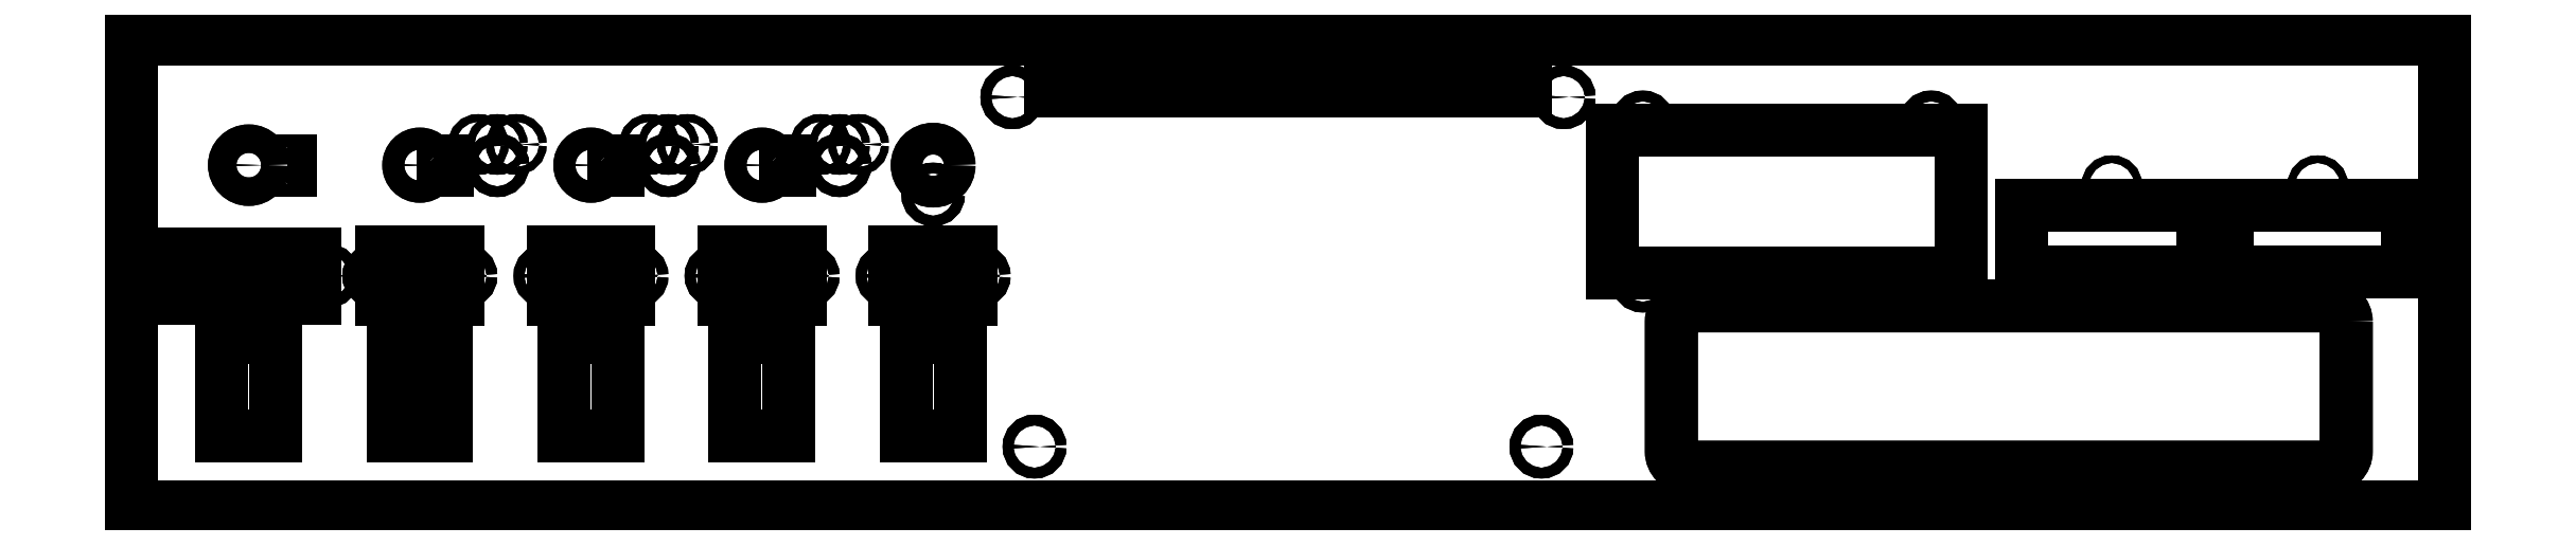
<metadata>
{"format":"dxf","ext":"dxf","renderer":"ezdxf+matplotlib","layout":"modelspace","background":"white","min_lineweight":24,"dpi":150}
</metadata>
<code>
0
SECTION
2
ENTITIES
0
CIRCLE
8
0
10
-472
20
95.75
30
0
40
1.666
210
0
220
-0
230
1
0
LWPOLYLINE
8
0
90
4
70
1
43
0
10
5
20
145
10
-725
20
145
10
-725
20
-3
10
5
20
-3
0
CIRCLE
8
0
10
-648.4
20
70
30
0
40
1.7
210
0
220
-0
230
1
0
CIRCLE
8
0
10
-619.6
20
70
30
0
40
1.7
210
0
220
-0
230
1
0
CIRCLE
8
0
10
-594.4
20
70
30
0
40
1.7
210
0
220
-0
230
1
0
CIRCLE
8
0
10
-565.6
20
70
30
0
40
1.7
210
0
220
-0
230
1
0
CIRCLE
8
0
10
-540.4
20
70
30
0
40
1.7
210
0
220
-0
230
1
0
CIRCLE
8
0
10
-511.6
20
70
30
0
40
1.7
210
0
220
-0
230
1
0
CIRCLE
8
0
10
-486.4
20
70
30
0
40
1.7
210
0
220
-0
230
1
0
CIRCLE
8
0
10
-457.6
20
70
30
0
40
1.7
210
0
220
-0
230
1
0
CIRCLE
8
0
10
-713
20
70
30
0
40
1.7
210
0
220
-0
230
1
0
CIRCLE
8
0
10
-663
20
70
30
0
40
1.7
210
0
220
-0
230
1
0
CIRCLE
8
0
10
-609.5
20
105
30
0
40
1.7
210
0
220
-0
230
1
0
CIRCLE
8
0
10
-603.5
20
111.6
30
0
40
1.2
210
0
220
-0
230
1
0
CIRCLE
8
0
10
-615.5
20
111.6
30
0
40
1.2
210
0
220
-0
230
1
0
CIRCLE
8
0
10
-555.5
20
105
30
0
40
1.7
210
0
220
-0
230
1
0
CIRCLE
8
0
10
-549.5
20
111.6
30
0
40
1.2
210
0
220
-0
230
1
0
CIRCLE
8
0
10
-561.5
20
111.6
30
0
40
1.2
210
0
220
-0
230
1
0
CIRCLE
8
0
10
-501.5
20
105
30
0
40
1.7
210
0
220
-0
230
1
0
CIRCLE
8
0
10
-495.5
20
111.6
30
0
40
1.2
210
0
220
-0
230
1
0
CIRCLE
8
0
10
-507.5
20
111.6
30
0
40
1.2
210
0
220
-0
230
1
0
CIRCLE
8
0
10
-157
20
68.5
30
0
40
1.7
210
0
220
-0
230
1
0
CIRCLE
8
0
10
-248
20
118.5
30
0
40
1.7
210
0
220
-0
230
1
0
CIRCLE
8
0
10
-157
20
118.5
30
0
40
1.7
210
0
220
-0
230
1
0
CIRCLE
8
0
10
-248
20
68.5
30
0
40
1.7
210
0
220
-0
230
1
0
CIRCLE
8
0
10
-100
20
98.5
30
0
40
1.2
210
0
220
-0
230
1
0
CIRCLE
8
0
10
-35
20
98.5
30
0
40
1.2
210
0
220
-0
230
1
0
LWPOLYLINE
8
0
90
4
70
1
43
0
10
-696.5
20
19.5
10
-696.5
20
50.5
10
-679.5
20
50.5
10
-679.5
20
19.5
0
LWPOLYLINE
8
0
90
4
70
1
43
0
10
-642.5
20
19.5
10
-642.5
20
50.5
10
-625.5
20
50.5
10
-625.5
20
19.5
0
LWPOLYLINE
8
0
90
4
70
1
43
0
10
-588.5
20
19.5
10
-588.5
20
50.5
10
-571.5
20
50.5
10
-571.5
20
19.5
0
LWPOLYLINE
8
0
90
4
70
1
43
0
10
-534.5
20
19.5
10
-534.5
20
50.5
10
-517.5
20
50.5
10
-517.5
20
19.5
0
LWPOLYLINE
8
0
90
4
70
1
43
0
10
-480.5
20
19.5
10
-480.5
20
50.5
10
-463.5
20
50.5
10
-463.5
20
19.5
0
LWPOLYLINE
8
0
90
4
70
1
43
0
10
-675.7
20
103.5
10
-675.7
20
106.5
10
-674.8
20
106.5
10
-674.8
20
103.5
0
CIRCLE
8
0
10
-609.5
20
111.6
30
0
40
1.2
210
0
220
-0
230
1
0
LWPOLYLINE
8
0
90
4
70
1
43
0
10
-626.7
20
106.4
10
-625.3
20
106.4
10
-625.3
20
103.4
10
-626.7
20
103.4
0
CIRCLE
8
0
10
-555.5
20
111.6
30
0
40
1.2
210
0
220
-0
230
1
0
LWPOLYLINE
8
0
90
4
70
1
43
0
10
-572.7
20
106.4
10
-571.3
20
106.4
10
-571.3
20
103.4
10
-572.7
20
103.4
0
CIRCLE
8
0
10
-501.5
20
111.6
30
0
40
1.2
210
0
220
-0
230
1
0
LWPOLYLINE
8
0
90
4
70
1
43
0
10
-518.7
20
106.4
10
-517.3
20
106.4
10
-517.3
20
103.4
10
-518.7
20
103.4
0
CIRCLE
8
0
10
-280
20
16
30
0
40
1.7
210
0
220
-0
230
1
0
CIRCLE
8
0
10
-447
20
126.5
30
0
40
1.7
210
0
220
-0
230
1
0
CIRCLE
8
0
10
-440
20
16
30
0
40
1.7
210
0
220
-0
230
1
0
CIRCLE
8
0
10
-273
20
126.5
30
0
40
1.7
210
0
220
-0
230
1
0
LWPOLYLINE
8
0
90
4
70
1
43
0
10
-285
20
136.5
10
-285
20
128.5
10
-435
20
128.5
10
-435
20
136.5
0
CIRCLE
8
0
10
-634
20
105
30
0
40
3.5
210
0
220
-0
230
1
0
LWPOLYLINE
8
0
90
8
70
1
43
0
10
-26
20
55.5
42
0.4142
10
-31
20
60.5
10
-234
20
60.5
42
0.4142
10
-239
20
55.5
10
-239
20
14.5
42
0.4142
10
-234
20
9.5
10
-31
20
9.5
42
0.4142
10
-26
20
14.5
0
LWPOLYLINE
8
0
90
4
70
1
43
0
10
-484
20
77.5
10
-460
20
77.5
10
-460
20
62.5
10
-484
20
62.5
0
CIRCLE
8
0
10
-580
20
105
30
0
40
3.5
210
0
220
-0
230
1
0
LWPOLYLINE
8
0
90
4
70
1
43
0
10
-514
20
62.5
10
-538
20
62.5
10
-538
20
77.5
10
-514
20
77.5
0
LWPOLYLINE
8
0
90
4
70
1
43
0
10
-622
20
62.5
10
-646
20
62.5
10
-646
20
77.5
10
-622
20
77.5
0
LWPOLYLINE
8
0
90
4
70
1
43
0
10
-667
20
77
10
-667
20
63
10
-709
20
63
10
-709
20
77
0
LWPOLYLINE
8
0
90
4
70
1
43
0
10
-568
20
62.5
10
-592
20
62.5
10
-592
20
77.5
10
-568
20
77.5
0
LWPOLYLINE
8
0
90
4
70
1
43
0
10
-63.6
20
71.4
10
-63.6
20
92.4
10
-6.6
20
92.4
10
-6.6
20
71.4
0
CIRCLE
8
0
10
-688
20
105
30
0
40
4.5
210
0
220
-0
230
1
0
LWPOLYLINE
8
0
90
4
70
1
43
0
10
-71.4
20
71.4
10
-128.4
20
71.4
10
-128.4
20
92.4
10
-71.4
20
92.4
0
CIRCLE
8
0
10
-472
20
105
30
0
40
5
210
0
220
-0
230
1
0
CIRCLE
8
0
10
-526
20
105
30
0
40
3.5
210
0
220
-0
230
1
0
LWPOLYLINE
8
0
90
4
70
1
43
0
10
-257.5
20
71
10
-257.5
20
116
10
-147.5
20
116
10
-147.5
20
71
0
CIRCLE
8
0
10
-472
20
95.75
30
0
40
1.666
210
0
220
0
230
1
0
LWPOLYLINE
8
0
90
4
70
1
43
0
10
-725
20
-3
10
-725
20
145
10
5
20
145
10
5
20
-3
0
CIRCLE
8
0
10
-648.4
20
70
30
0
40
1.7
210
0
220
0
230
1
0
CIRCLE
8
0
10
-619.6
20
70
30
0
40
1.7
210
0
220
0
230
1
0
CIRCLE
8
0
10
-594.4
20
70
30
0
40
1.7
210
0
220
0
230
1
0
CIRCLE
8
0
10
-565.6
20
70
30
0
40
1.7
210
0
220
0
230
1
0
CIRCLE
8
0
10
-540.4
20
70
30
0
40
1.7
210
0
220
0
230
1
0
CIRCLE
8
0
10
-511.6
20
70
30
0
40
1.7
210
0
220
0
230
1
0
CIRCLE
8
0
10
-486.4
20
70
30
0
40
1.7
210
0
220
0
230
1
0
CIRCLE
8
0
10
-457.6
20
70
30
0
40
1.7
210
0
220
0
230
1
0
CIRCLE
8
0
10
-713
20
70
30
0
40
1.7
210
0
220
0
230
1
0
CIRCLE
8
0
10
-663
20
70
30
0
40
1.7
210
0
220
0
230
1
0
CIRCLE
8
0
10
-609.5
20
105
30
0
40
1.7
210
0
220
0
230
1
0
CIRCLE
8
0
10
-603.5
20
111.6
30
0
40
1.2
210
0
220
0
230
1
0
CIRCLE
8
0
10
-615.5
20
111.6
30
0
40
1.2
210
0
220
0
230
1
0
CIRCLE
8
0
10
-555.5
20
105
30
0
40
1.7
210
0
220
0
230
1
0
CIRCLE
8
0
10
-549.5
20
111.6
30
0
40
1.2
210
0
220
0
230
1
0
CIRCLE
8
0
10
-561.5
20
111.6
30
0
40
1.2
210
0
220
0
230
1
0
CIRCLE
8
0
10
-501.5
20
105
30
0
40
1.7
210
0
220
0
230
1
0
CIRCLE
8
0
10
-495.5
20
111.6
30
0
40
1.2
210
0
220
0
230
1
0
CIRCLE
8
0
10
-507.5
20
111.6
30
0
40
1.2
210
0
220
0
230
1
0
CIRCLE
8
0
10
-157
20
68.5
30
0
40
1.7
210
0
220
-0
230
1
0
CIRCLE
8
0
10
-248
20
118.5
30
0
40
1.7
210
0
220
-0
230
1
0
CIRCLE
8
0
10
-157
20
118.5
30
0
40
1.7
210
0
220
-0
230
1
0
CIRCLE
8
0
10
-248
20
68.5
30
0
40
1.7
210
0
220
-0
230
1
0
CIRCLE
8
0
10
-100
20
98.5
30
0
40
1.2
210
0
220
0
230
1
0
CIRCLE
8
0
10
-35
20
98.5
30
0
40
1.2
210
0
220
0
230
1
0
LWPOLYLINE
8
0
90
4
70
1
43
0
10
-696.5
20
50.5
10
-696.5
20
19.5
10
-679.5
20
19.5
10
-679.5
20
50.5
0
LWPOLYLINE
8
0
90
4
70
1
43
0
10
-642.5
20
50.5
10
-642.5
20
19.5
10
-625.5
20
19.5
10
-625.5
20
50.5
0
LWPOLYLINE
8
0
90
4
70
1
43
0
10
-588.5
20
50.5
10
-588.5
20
19.5
10
-571.5
20
19.5
10
-571.5
20
50.5
0
LWPOLYLINE
8
0
90
4
70
1
43
0
10
-534.5
20
50.5
10
-534.5
20
19.5
10
-517.5
20
19.5
10
-517.5
20
50.5
0
LWPOLYLINE
8
0
90
4
70
1
43
0
10
-480.5
20
50.5
10
-480.5
20
19.5
10
-463.5
20
19.5
10
-463.5
20
50.5
0
LWPOLYLINE
8
0
90
4
70
1
43
0
10
-675.7
20
106.5
10
-675.7
20
103.5
10
-674.8
20
103.5
10
-674.8
20
106.5
0
CIRCLE
8
0
10
-609.5
20
111.6
30
0
40
1.2
210
0
220
0
230
1
0
LWPOLYLINE
8
0
90
4
70
1
43
0
10
-625.3
20
106.4
10
-626.7
20
106.4
10
-626.7
20
103.4
10
-625.3
20
103.4
0
CIRCLE
8
0
10
-555.5
20
111.6
30
0
40
1.2
210
0
220
0
230
1
0
LWPOLYLINE
8
0
90
4
70
1
43
0
10
-571.3
20
106.4
10
-572.7
20
106.4
10
-572.7
20
103.4
10
-571.3
20
103.4
0
CIRCLE
8
0
10
-501.5
20
111.6
30
0
40
1.2
210
0
220
0
230
1
0
LWPOLYLINE
8
0
90
4
70
1
43
0
10
-517.3
20
106.4
10
-518.7
20
106.4
10
-518.7
20
103.4
10
-517.3
20
103.4
0
CIRCLE
8
0
10
-280
20
16
30
0
40
1.7
210
0
220
-0
230
1
0
CIRCLE
8
0
10
-447
20
126.5
30
0
40
1.7
210
0
220
-0
230
1
0
CIRCLE
8
0
10
-440
20
16
30
0
40
1.7
210
0
220
-0
230
1
0
CIRCLE
8
0
10
-273
20
126.5
30
0
40
1.7
210
0
220
-0
230
1
0
LWPOLYLINE
8
0
90
4
70
1
43
0
10
-285
20
128.5
10
-285
20
136.5
10
-435
20
136.5
10
-435
20
128.5
0
LWPOLYLINE
8
0
90
4
70
1
43
0
10
-257.5
20
116
10
-257.5
20
71
10
-147.5
20
71
10
-147.5
20
116
0
CIRCLE
8
0
10
-688
20
105
30
0
40
4.5
210
0
220
-0
230
1
0
LWPOLYLINE
8
0
90
8
70
1
43
0
10
-26
20
55.5
42
0.4142
10
-31
20
60.5
10
-234
20
60.5
42
0.4142
10
-239
20
55.5
10
-239
20
14.5
42
0.4142
10
-234
20
9.5
10
-31
20
9.5
42
0.4142
10
-26
20
14.5
0
LWPOLYLINE
8
0
90
4
70
1
43
0
10
-460
20
77.5
10
-484
20
77.5
10
-484
20
62.5
10
-460
20
62.5
0
CIRCLE
8
0
10
-580
20
105
30
0
40
3.5
210
0
220
-0
230
1
0
LWPOLYLINE
8
0
90
4
70
1
43
0
10
-128.4
20
71.4
10
-71.4
20
71.4
10
-71.4
20
92.4
10
-128.4
20
92.4
0
CIRCLE
8
0
10
-472
20
105
30
0
40
5
210
0
220
-0
230
1
0
CIRCLE
8
0
10
-526
20
105
30
0
40
3.5
210
0
220
-0
230
1
0
LWPOLYLINE
8
0
90
4
70
1
43
0
10
-63.6
20
92.4
10
-63.6
20
71.4
10
-6.6
20
71.4
10
-6.6
20
92.4
0
LWPOLYLINE
8
0
90
4
70
1
43
0
10
-592
20
62.5
10
-568
20
62.5
10
-568
20
77.5
10
-592
20
77.5
0
LWPOLYLINE
8
0
90
4
70
1
43
0
10
-538
20
62.5
10
-514
20
62.5
10
-514
20
77.5
10
-538
20
77.5
0
LWPOLYLINE
8
0
90
4
70
1
43
0
10
-667
20
63
10
-667
20
77
10
-709
20
77
10
-709
20
63
0
LWPOLYLINE
8
0
90
4
70
1
43
0
10
-646
20
62.5
10
-622
20
62.5
10
-622
20
77.5
10
-646
20
77.5
0
CIRCLE
8
0
10
-634
20
105
30
0
40
3.5
210
0
220
-0
230
1
0
ENDSEC
0
EOF

</code>
